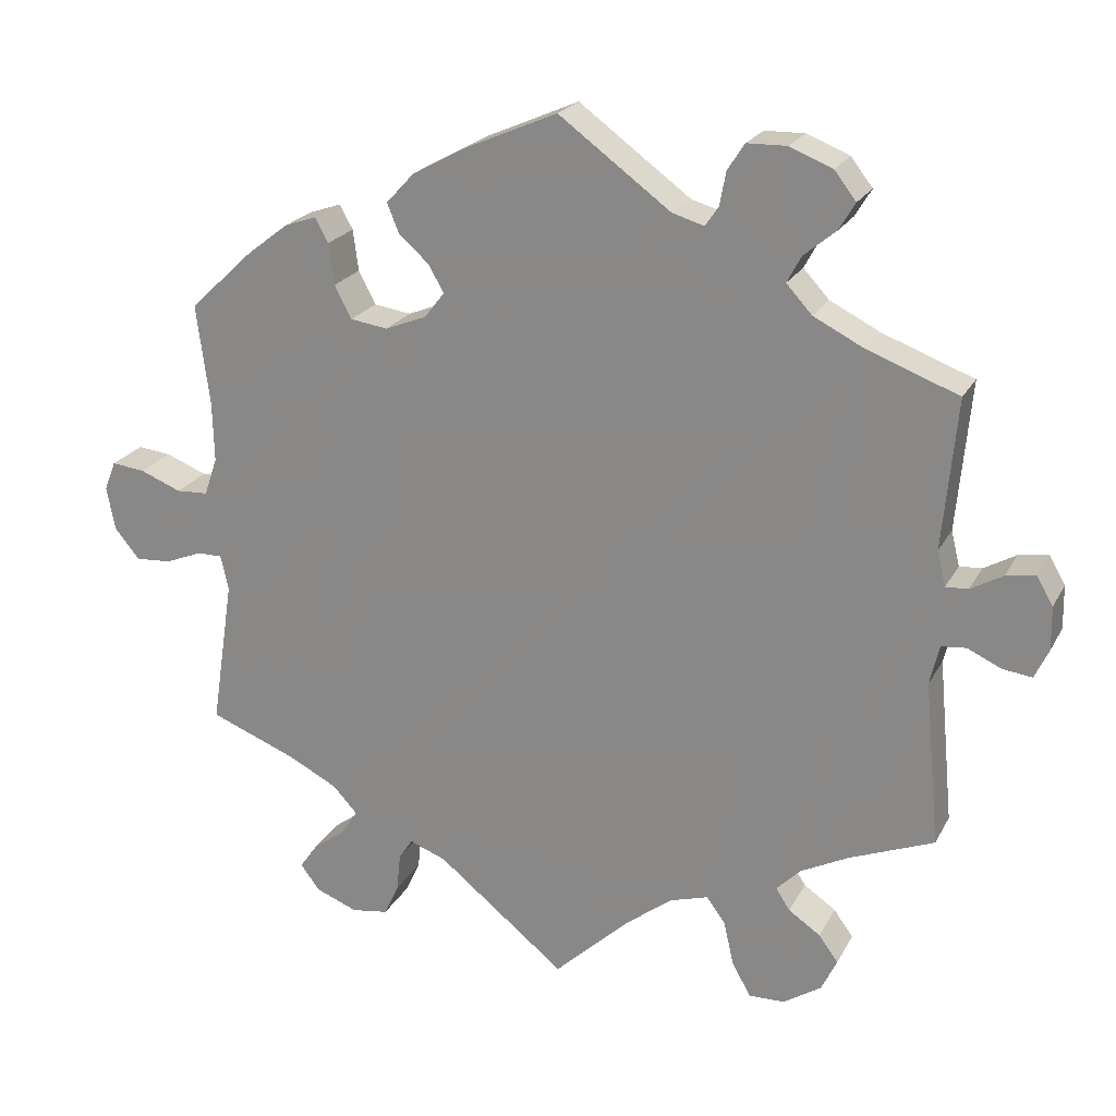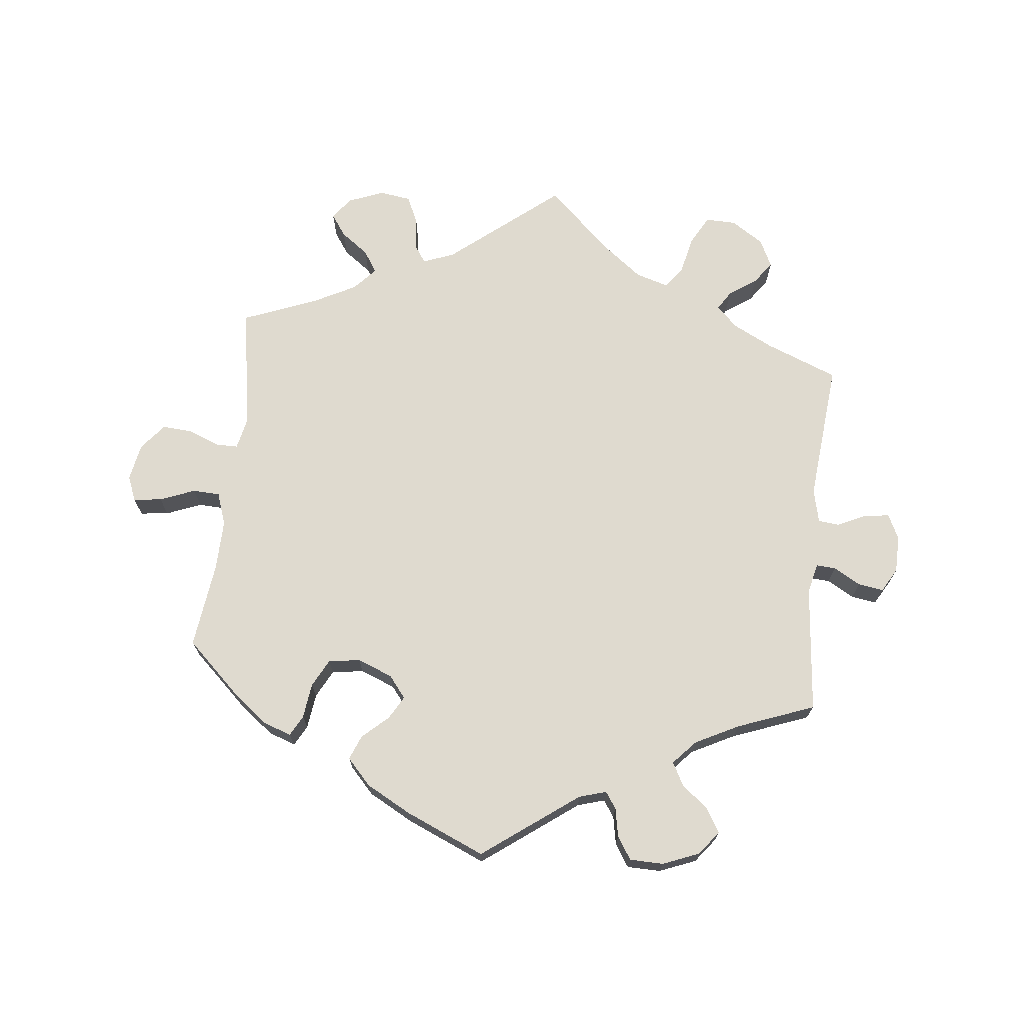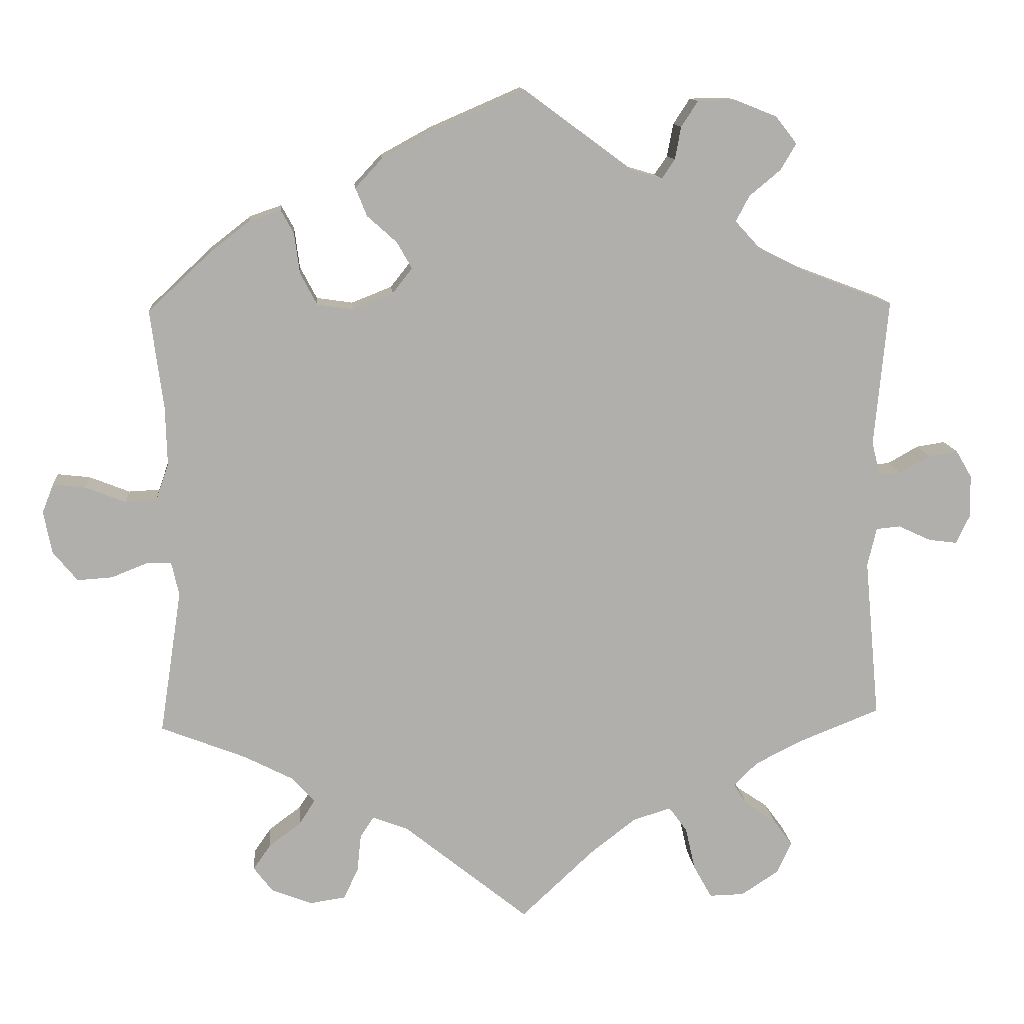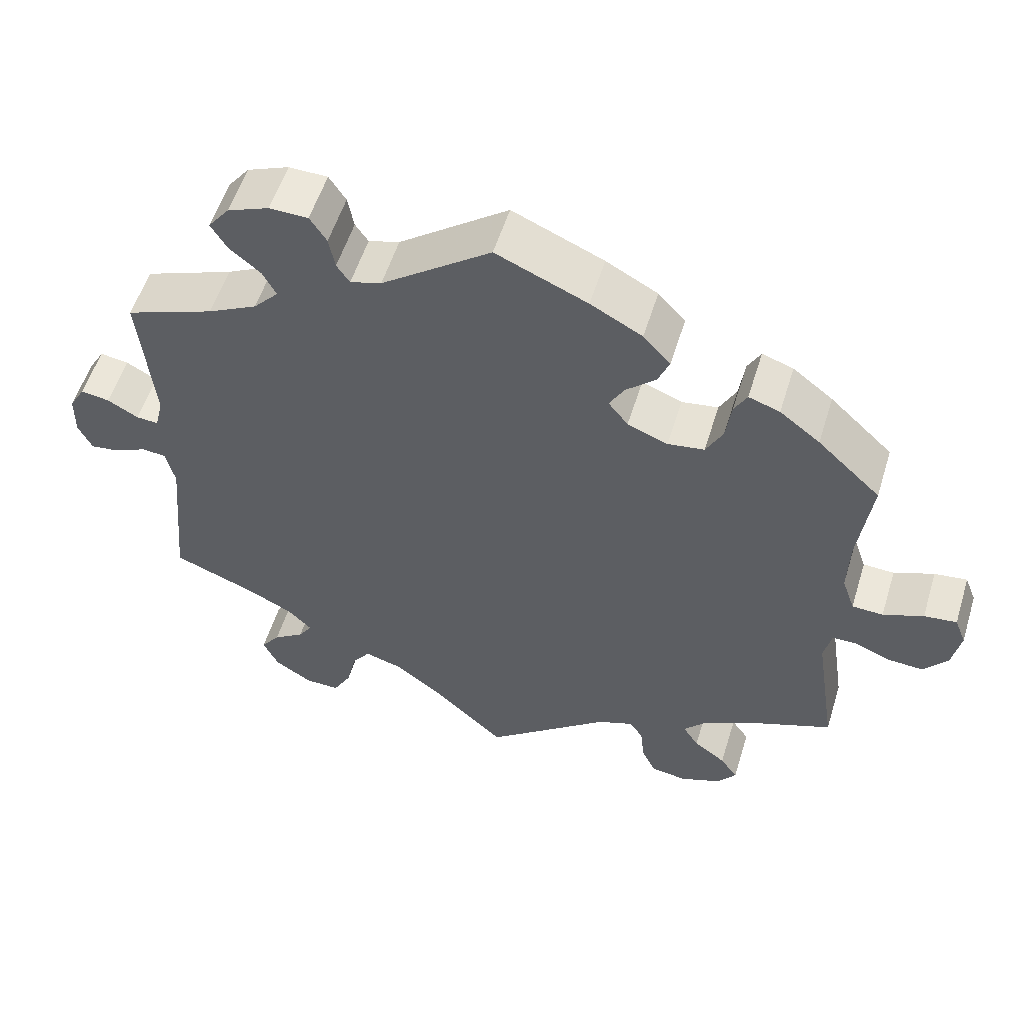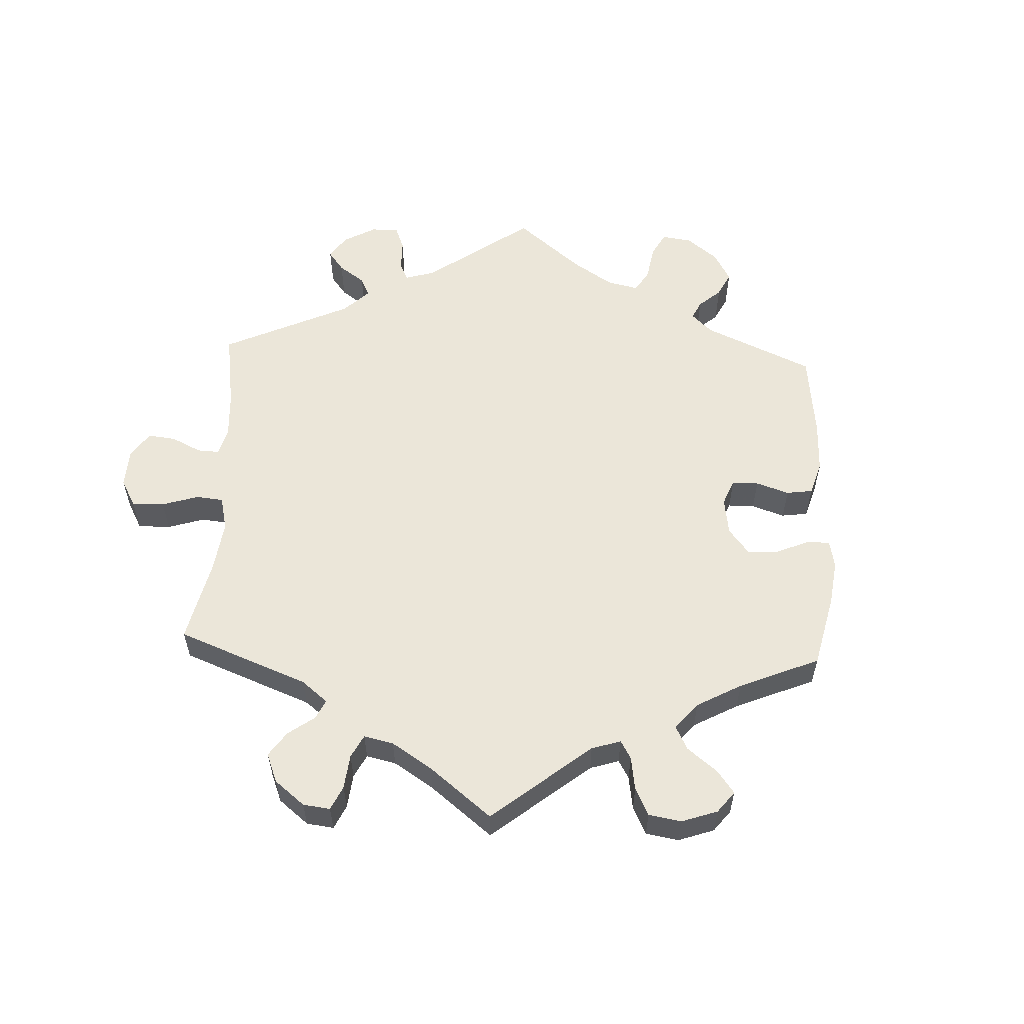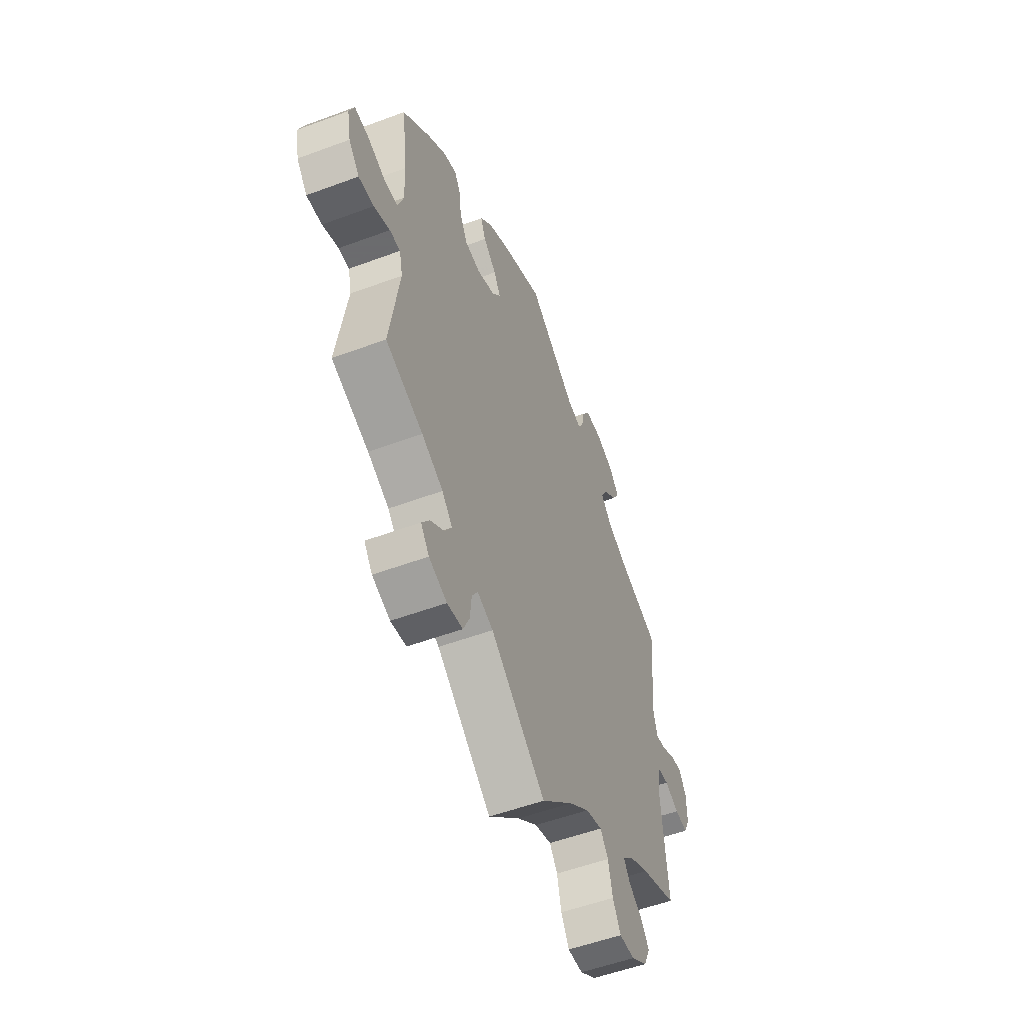
<metadata>
{"format":"obj","ext":"obj","renderer":"f3d","projection":"perspective","resolution":1024,"background":"white","views":[{"elev":21.9,"azim":21.6,"up":"+Z"},{"elev":70.8,"azim":6.1,"up":"+Y"},{"elev":12.3,"azim":-4.9,"up":"+Z"},{"elev":55.1,"azim":-162.9,"up":"+Z"},{"elev":57.3,"azim":-117.3,"up":"+Y"},{"elev":-53.5,"azim":-68.3,"up":"+Z"}]}
</metadata>
<code>
v 0.391 0.07 -0.332
v 0.33 0.07 -0.363
v 0.299 0.07 -0.394
v 0.317 0.07 -0.422
v 0.358 0.07 -0.45
v 0.383 0.07 -0.484
v 0.363 0.07 -0.526
v 0.314 0.07 -0.558
v 0.268 0.07 -0.559
v 0.244 0.07 -0.516
v 0.231 0.07 -0.459
v 0.207 0.07 -0.426
v 0.157 0.07 -0.441
v 0.096 0.07 -0.488
v 0 0.07 -0.578
v -0.165 0.07 -0.445
v -0.212 0.07 -0.427
v -0.23 0.07 -0.454
v -0.235 0.07 -0.503
v -0.254 0.07 -0.544
v -0.301 0.07 -0.551
v -0.355 0.07 -0.53
v -0.38 0.07 -0.497
v -0.357 0.07 -0.464
v -0.315 0.07 -0.433
v -0.294 0.07 -0.4
v -0.325 0.07 -0.366
v -0.389 0.07 -0.333
v -0.501 0.07 -0.289
v -0.472 0.07 -0.099
v -0.482 0.07 -0.054
v -0.514 0.07 -0.054
v -0.562 0.07 -0.073
v -0.608 0.07 -0.076
v -0.64 0.07 -0.037
v -0.651 0.07 0.019
v -0.636 0.07 0.057
v -0.593 0.07 0.052
v -0.54 0.07 0.031
v -0.499 0.07 0.033
v -0.482 0.07 0.082
v -0.484 0.07 0.159
v -0.501 0.07 0.289
v -0.418 0.07 0.367
v -0.365 0.07 0.408
v -0.324 0.07 0.422
v -0.307 0.07 0.391
v -0.3 0.07 0.338
v -0.278 0.07 0.296
v -0.23 0.07 0.289
v -0.177 0.07 0.31
v -0.151 0.07 0.343
v -0.171 0.07 0.378
v -0.21 0.07 0.413
v -0.225 0.07 0.45
v -0.189 0.07 0.489
v -0.121 0.07 0.526
v -0.001 0.07 0.578
v 0.143 0.07 0.472
v 0.184 0.07 0.46
v 0.201 0.07 0.485
v 0.209 0.07 0.528
v 0.231 0.07 0.562
v 0.282 0.07 0.563
v 0.337 0.07 0.541
v 0.365 0.07 0.505
v 0.344 0.07 0.47
v 0.303 0.07 0.436
v 0.285 0.07 0.402
v 0.318 0.07 0.366
v 0.383 0.07 0.333
v 0.5 0.07 0.289
v 0.482 0.07 0.096
v 0.493 0.07 0.051
v 0.522 0.07 0.053
v 0.563 0.07 0.076
v 0.601 0.07 0.082
v 0.622 0.07 0.046
v 0.623 0.07 -0.01
v 0.605 0.07 -0.048
v 0.567 0.07 -0.043
v 0.524 0.07 -0.023
v 0.492 0.07 -0.026
v 0.48 0.07 -0.077
v 0.5 0.07 -0.289
v 0.391 0 -0.332
v 0.33 0 -0.363
v 0.299 0 -0.394
v 0.317 0 -0.422
v 0.358 0 -0.45
v 0.383 0 -0.484
v 0.363 0 -0.526
v 0.314 0 -0.558
v 0.268 0 -0.559
v 0.244 0 -0.516
v 0.231 0 -0.459
v 0.207 0 -0.426
v 0.157 0 -0.441
v 0.096 0 -0.488
v 0 0 -0.578
v -0.165 0 -0.445
v -0.212 0 -0.427
v -0.23 0 -0.454
v -0.235 0 -0.503
v -0.254 0 -0.544
v -0.301 0 -0.551
v -0.355 0 -0.53
v -0.38 0 -0.497
v -0.357 0 -0.464
v -0.315 0 -0.433
v -0.294 0 -0.4
v -0.325 0 -0.366
v -0.389 0 -0.333
v -0.501 0 -0.289
v -0.472 0 -0.099
v -0.482 0 -0.054
v -0.514 0 -0.054
v -0.562 0 -0.073
v -0.608 0 -0.076
v -0.64 0 -0.037
v -0.651 0 0.019
v -0.636 0 0.057
v -0.593 0 0.052
v -0.54 0 0.031
v -0.499 0 0.033
v -0.482 0 0.082
v -0.484 0 0.159
v -0.501 0 0.289
v -0.418 0 0.367
v -0.365 0 0.408
v -0.324 0 0.422
v -0.307 0 0.391
v -0.3 0 0.338
v -0.278 0 0.296
v -0.23 0 0.289
v -0.177 0 0.31
v -0.151 0 0.343
v -0.171 0 0.378
v -0.21 0 0.413
v -0.225 0 0.45
v -0.189 0 0.489
v -0.121 0 0.526
v -0.001 0 0.578
v 0.143 0 0.472
v 0.184 0 0.46
v 0.201 0 0.485
v 0.209 0 0.528
v 0.231 0 0.562
v 0.282 0 0.563
v 0.337 0 0.541
v 0.365 0 0.505
v 0.344 0 0.47
v 0.303 0 0.436
v 0.285 0 0.402
v 0.318 0 0.366
v 0.383 0 0.333
v 0.5 0 0.289
v 0.482 0 0.096
v 0.493 0 0.051
v 0.522 0 0.053
v 0.563 0 0.076
v 0.601 0 0.082
v 0.622 0 0.046
v 0.623 0 -0.01
v 0.605 0 -0.048
v 0.567 0 -0.043
v 0.524 0 -0.023
v 0.492 0 -0.026
v 0.48 0 -0.077
v 0.5 0 -0.289
f 84 85 1
f 83 84 1 2
f 79 80 81 82
f 79 82 83
f 78 79 83
f 75 76 77 78
f 74 75 78 83
f 73 74 83 2
f 71 72 73 2
f 65 66 67 68
f 65 68 69
f 64 65 69
f 61 62 63 64
f 60 61 64 69
f 59 60 69 70
f 57 58 59
f 56 57 59 70
f 53 54 55 56
f 52 53 56 70
f 45 46 47 48
f 45 48 49
f 42 43 44 45
f 41 42 45 49
f 40 41 49 50
f 36 37 38 39
f 36 39 40
f 35 36 40
f 32 33 34 35
f 31 32 35 40
f 30 31 40 50
f 28 29 30 50
f 22 23 24 25
f 22 25 26
f 21 22 26
f 18 19 20 21
f 17 18 21 26
f 14 15 16
f 13 14 16 17
f 12 13 17 26
f 8 9 10 11
f 8 11 12
f 7 8 12
f 4 5 6 7
f 3 4 7 12
f 51 52 70 71
f 27 28 50 51
f 26 27 51 71
f 12 26 71
f 2 3 12 71
f 86 170 169
f 87 86 169 168
f 167 166 165 164
f 168 167 164
f 168 164 163
f 163 162 161 160
f 168 163 160 159
f 87 168 159 158
f 87 158 157 156
f 153 152 151 150
f 154 153 150
f 154 150 149
f 149 148 147 146
f 154 149 146 145
f 155 154 145 144
f 144 143 142
f 155 144 142 141
f 141 140 139 138
f 155 141 138 137
f 133 132 131 130
f 134 133 130
f 130 129 128 127
f 134 130 127 126
f 135 134 126 125
f 124 123 122 121
f 125 124 121
f 125 121 120
f 120 119 118 117
f 125 120 117 116
f 135 125 116 115
f 135 115 114 113
f 110 109 108 107
f 111 110 107
f 111 107 106
f 106 105 104 103
f 111 106 103 102
f 101 100 99
f 102 101 99 98
f 111 102 98 97
f 96 95 94 93
f 97 96 93
f 97 93 92
f 92 91 90 89
f 97 92 89 88
f 156 155 137 136
f 136 135 113 112
f 156 136 112 111
f 156 111 97
f 156 97 88 87
f 1 86 87 2
f 2 87 88 3
f 3 88 89 4
f 4 89 90 5
f 5 90 91 6
f 6 91 92 7
f 7 92 93 8
f 8 93 94 9
f 9 94 95 10
f 10 95 96 11
f 11 96 97 12
f 12 97 98 13
f 13 98 99 14
f 14 99 100 15
f 15 100 101 16
f 16 101 102 17
f 17 102 103 18
f 18 103 104 19
f 19 104 105 20
f 20 105 106 21
f 21 106 107 22
f 22 107 108 23
f 23 108 109 24
f 24 109 110 25
f 25 110 111 26
f 26 111 112 27
f 27 112 113 28
f 28 113 114 29
f 29 114 115 30
f 30 115 116 31
f 31 116 117 32
f 32 117 118 33
f 33 118 119 34
f 34 119 120 35
f 35 120 121 36
f 36 121 122 37
f 37 122 123 38
f 38 123 124 39
f 39 124 125 40
f 40 125 126 41
f 41 126 127 42
f 42 127 128 43
f 43 128 129 44
f 44 129 130 45
f 45 130 131 46
f 46 131 132 47
f 47 132 133 48
f 48 133 134 49
f 49 134 135 50
f 50 135 136 51
f 51 136 137 52
f 52 137 138 53
f 53 138 139 54
f 54 139 140 55
f 55 140 141 56
f 56 141 142 57
f 57 142 143 58
f 58 143 144 59
f 59 144 145 60
f 60 145 146 61
f 61 146 147 62
f 62 147 148 63
f 63 148 149 64
f 64 149 150 65
f 65 150 151 66
f 66 151 152 67
f 67 152 153 68
f 68 153 154 69
f 69 154 155 70
f 70 155 156 71
f 71 156 157 72
f 72 157 158 73
f 73 158 159 74
f 74 159 160 75
f 75 160 161 76
f 76 161 162 77
f 77 162 163 78
f 78 163 164 79
f 79 164 165 80
f 80 165 166 81
f 81 166 167 82
f 82 167 168 83
f 83 168 169 84
f 84 169 170 85
f 85 170 86 1

</code>
